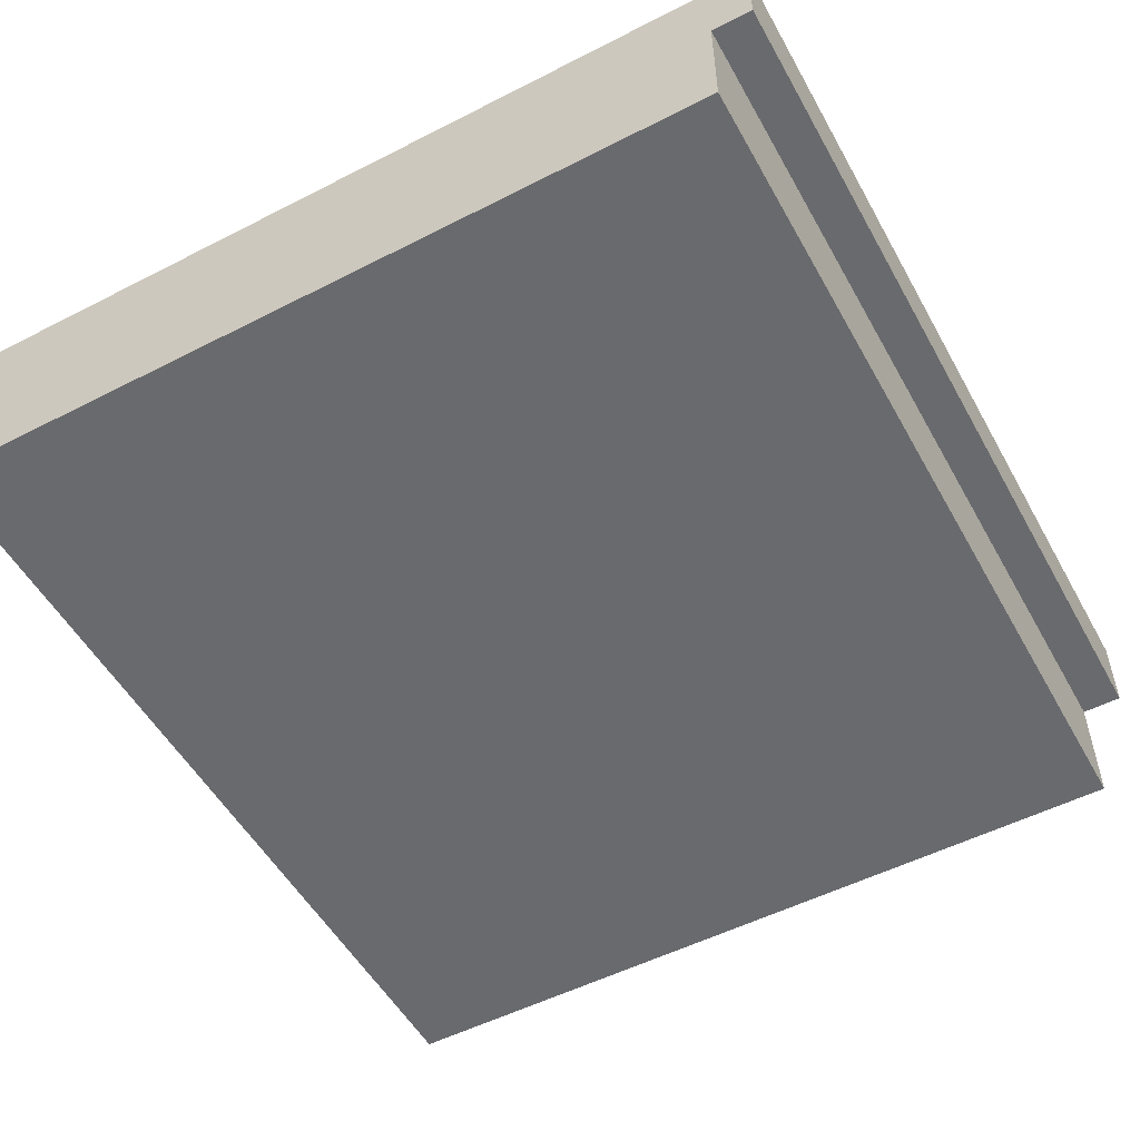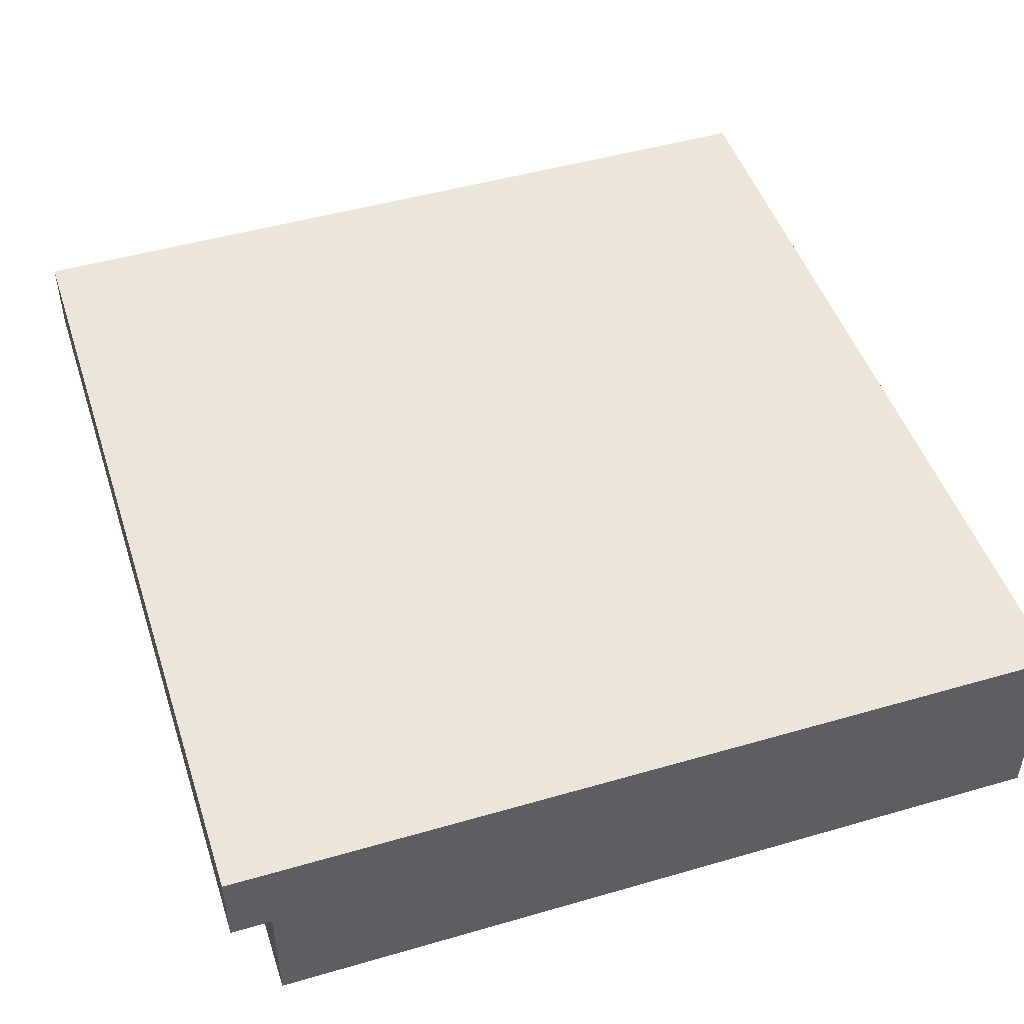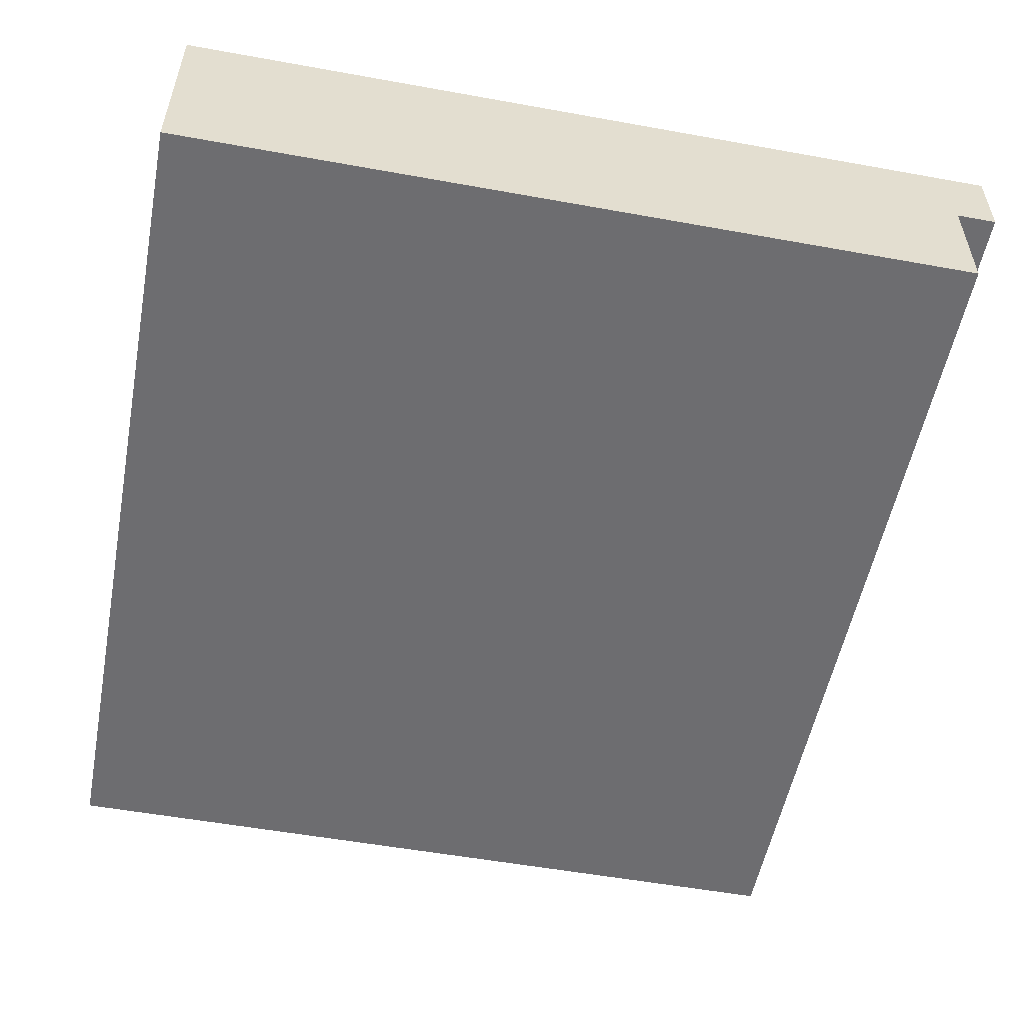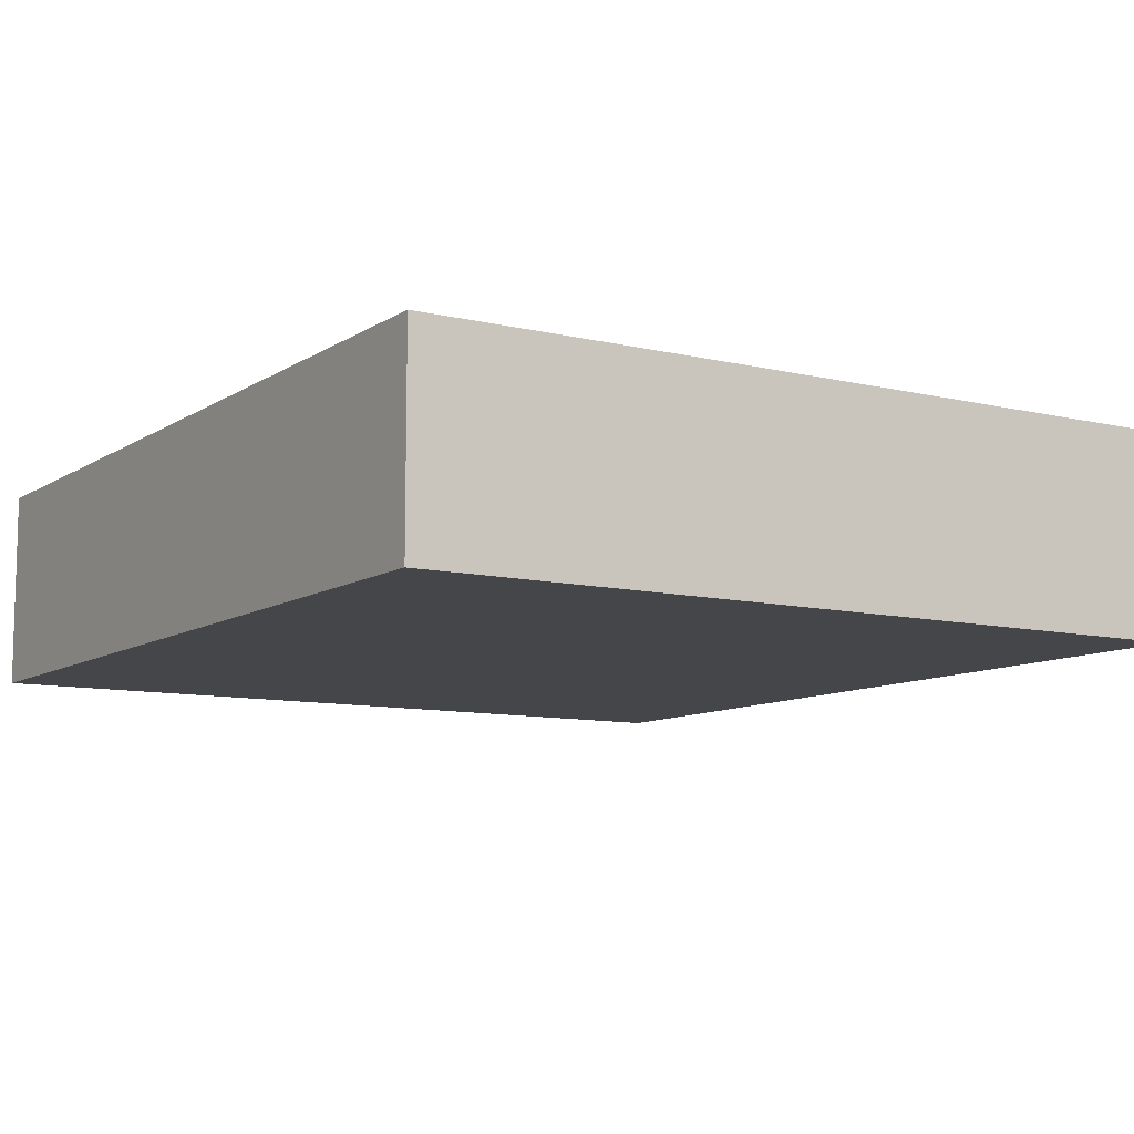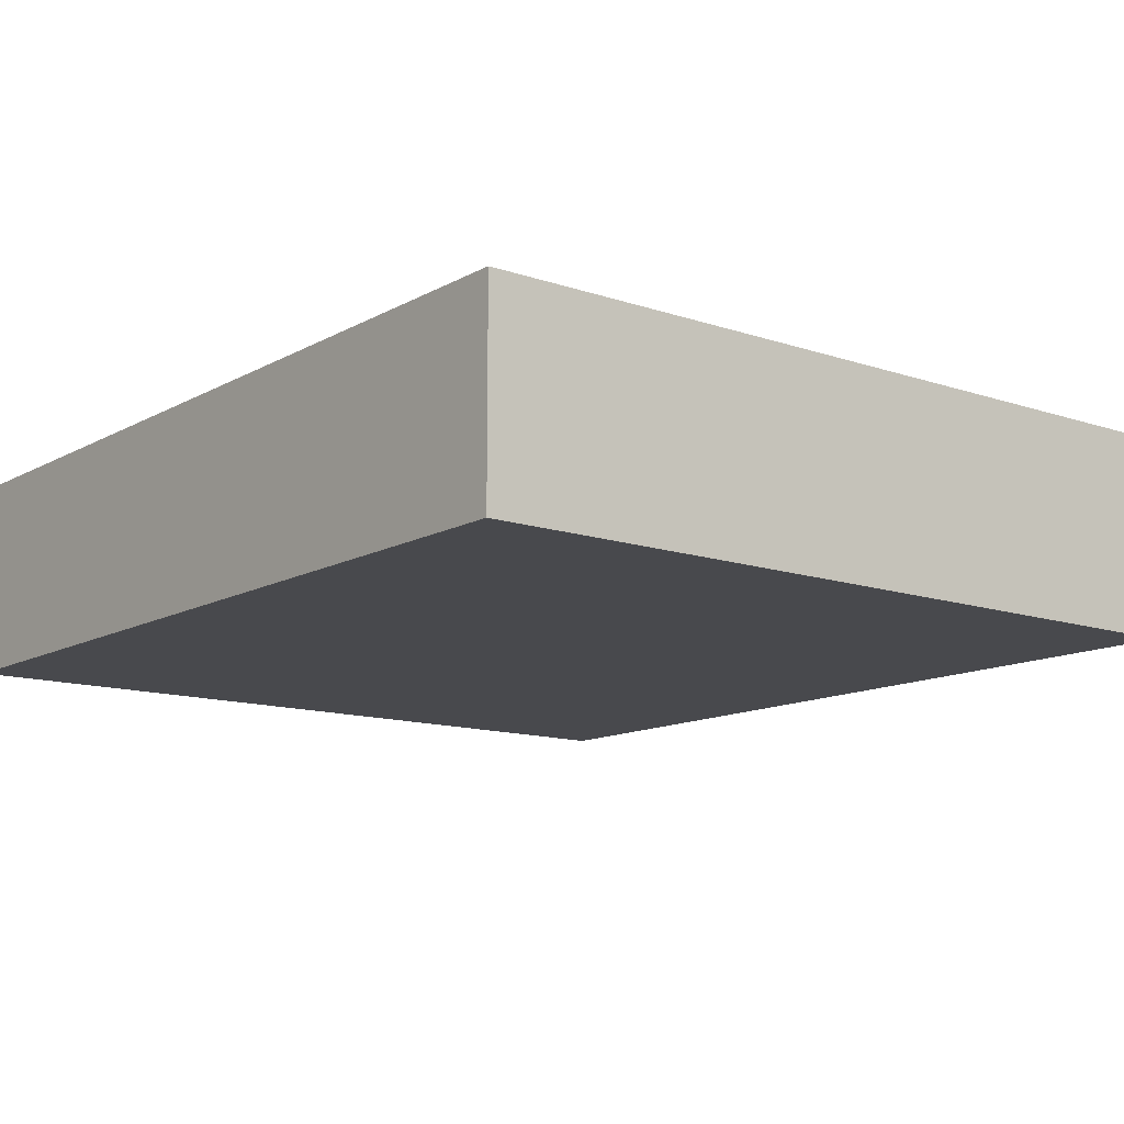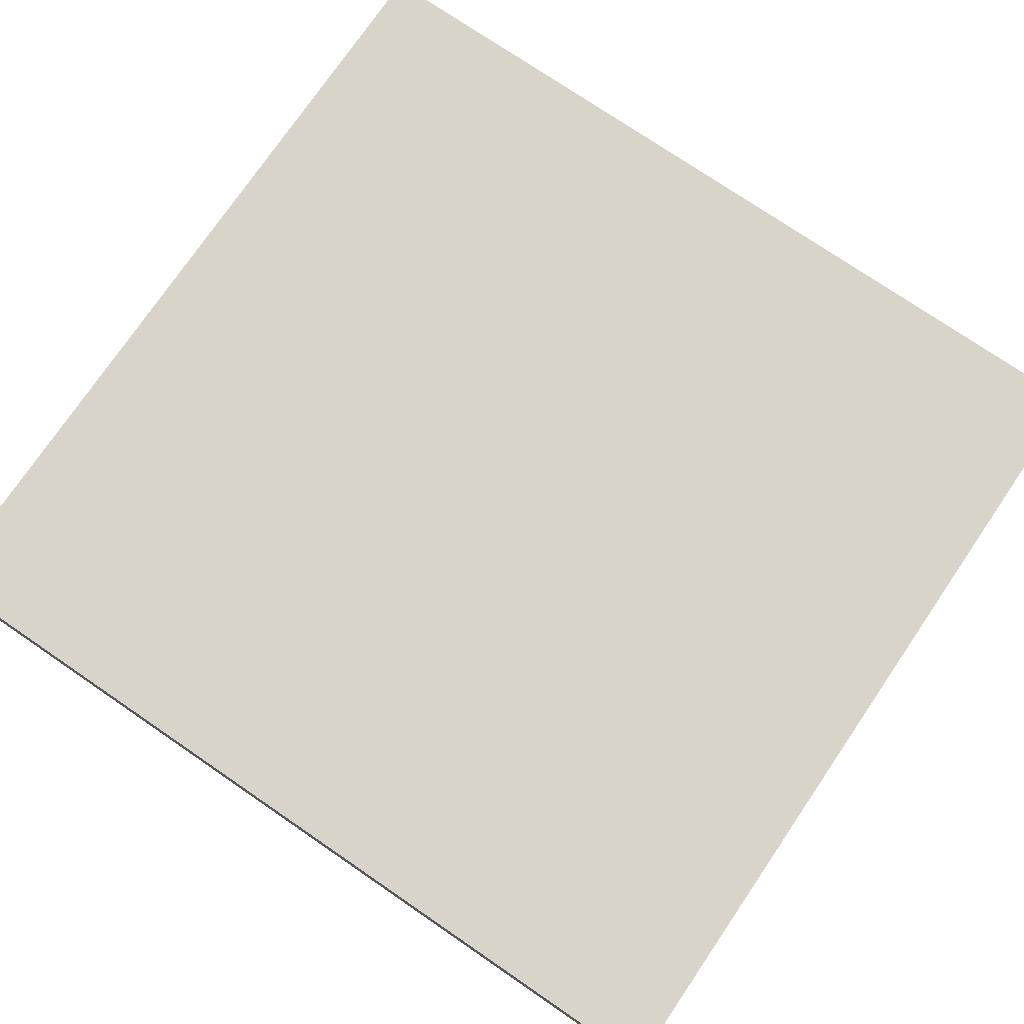
<metadata>
{"format":"obj","ext":"obj","renderer":"f3d","projection":"perspective","resolution":1024,"background":"white","views":[{"elev":-53.0,"azim":28.7,"up":"+Y"},{"elev":48.0,"azim":162.0,"up":"+Y"},{"elev":-54.1,"azim":-10.9,"up":"+Y"},{"elev":-9.5,"azim":-32.1,"up":"+Y"},{"elev":-12.5,"azim":-38.3,"up":"+Y"},{"elev":75.7,"azim":124.3,"up":"+Y"}]}
</metadata>
<code>
o
v -5.6 0 -0.7
v -5.6 0 -2.9
v -5.6 0.5 -0.7
v -5.6 0.5 -2.9
v -3.6 0 -0.7
v -3.6 0 -2.9
v -3.6 0.3 -0.7
v -3.6 0.3 -2.9
v -3.5 0.3 -0.7
v -3.5 0.3 -2.9
v -3.5 0.5 -0.7
v -3.5 0.5 -2.9
v -5.6 0 -0.7
v -5.6 0.5 -0.7
v -3.6 0 -0.7
v -3.6 0.3 -0.7
v -3.5 0.3 -0.7
v -3.5 0.5 -0.7
v -5.6 0 -2.9
v -5.6 0.5 -2.9
v -3.6 0 -2.9
v -3.6 0.3 -2.9
v -3.5 0.3 -2.9
v -3.5 0.5 -2.9
v -5.6 0 -0.7
v -3.6 0 -0.7
v -5.6 0 -2.9
v -3.6 0 -2.9
v -3.6 0.3 -0.7
v -3.5 0.3 -0.7
v -3.6 0.3 -2.9
v -3.5 0.3 -2.9
v -5.6 0.5 -0.7
v -3.5 0.5 -0.7
v -5.6 0.5 -2.9
v -3.5 0.5 -2.9
f 3 2 1
f 4 2 3
f 5 6 7
f 7 6 8
f 9 10 11
f 11 10 12
f 15 14 13
f 16 14 15
f 17 14 16
f 18 14 17
f 19 20 21
f 21 20 22
f 22 20 23
f 23 20 24
f 27 26 25
f 28 26 27
f 31 30 29
f 32 30 31
f 33 34 35
f 35 34 36

</code>
